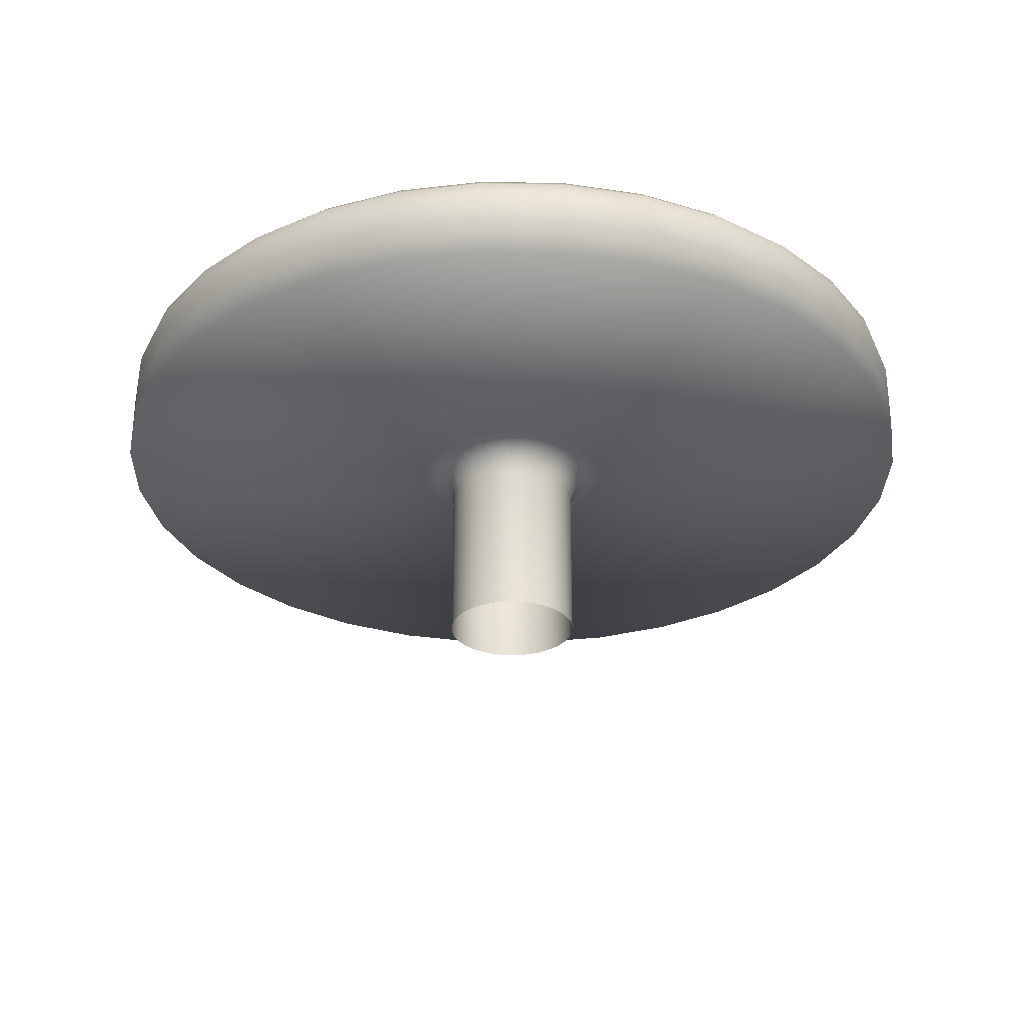
<metadata>
{"format":"obj","ext":"obj","renderer":"f3d","projection":"perspective","resolution":1024,"background":"white","views":[{"elev":-29.5,"azim":-175.8,"up":"+Y"}]}
</metadata>
<code>
g Joystick
v -0.02064 0.2206 -0.1037
v -0.02064 -0.03593 -0.1037
v -1.043e-05 -0.03593 -0.1058
v -1.043e-05 0.2206 -0.1058
v 0.02064 -0.03593 -0.1037
v -0.04047 0.2206 -0.09771
v -0.04047 -0.03593 -0.09771
v 0.02064 0.2206 -0.1037
v 0.04047 -0.03593 -0.09771
v -0.05875 0.2206 -0.08794
v -0.05875 -0.03593 -0.08794
v 0.04047 0.2206 -0.09771
v 0.05875 -0.03593 -0.08794
v -0.07478 0.2206 -0.07478
v -0.07478 -0.03593 -0.07478
v 0.05875 0.2206 -0.08794
v 0.07478 -0.03593 -0.07478
v -0.08794 0.2206 -0.05875
v -0.08794 -0.03593 -0.05875
v 0.07478 0.2206 -0.07478
v 0.08794 -0.03593 -0.05875
v -0.09771 0.2206 -0.04047
v -0.09771 -0.03593 -0.04047
v 0.08794 0.2206 -0.05875
v 0.09771 -0.03593 -0.04047
v -0.1037 0.2206 -0.02064
v -0.1037 -0.03593 -0.02064
v 0.09771 0.2206 -0.04047
v 0.1037 -0.03593 -0.02064
v -0.1058 0.2206 -1.049e-05
v -0.1058 -0.03593 -1.049e-05
v 0.1037 0.2206 -0.02064
v 0.1058 -0.03593 -1.049e-05
v -0.1037 0.2206 0.02064
v -0.1037 -0.03593 0.02064
v 0.1058 0.2206 -1.049e-05
v 0.1037 -0.03593 0.02064
v -0.09771 0.2206 0.04047
v -0.09771 -0.03593 0.04047
v 0.1037 0.2206 0.02064
v 0.09771 -0.03593 0.04047
v -0.08794 0.2206 0.05875
v -0.08794 -0.03593 0.05875
v 0.09771 0.2206 0.04047
v 0.08794 -0.03593 0.05875
v -0.07478 0.2206 0.07478
v -0.07478 -0.03593 0.07478
v 0.08794 0.2206 0.05875
v 0.07478 -0.03593 0.07478
v -0.05875 0.2206 0.08794
v -0.05875 -0.03593 0.08794
v 0.07478 0.2206 0.07478
v 0.05875 -0.03593 0.08794
v -0.04047 0.2206 0.09771
v -0.04047 -0.03593 0.09771
v 0.05875 0.2206 0.08794
v 0.04047 -0.03593 0.09771
v -0.02064 0.2206 0.1037
v -0.02064 -0.03593 0.1037
v 0.04047 0.2206 0.09771
v 0.02064 -0.03593 0.1037
v -1.043e-05 0.2206 0.1058
v -1.043e-05 -0.03593 0.1058
v 0.02064 0.2206 0.1037
v -0.04624 0.2569 0.1116
v -0.02357 0.2569 0.1185
v -1.043e-05 0.2569 0.1208
v 0.02357 0.2569 0.1185
v 0.04624 0.2569 0.1116
v 0.06714 0.2569 0.1005
v -0.06714 0.2569 0.1005
v 0.08545 0.2569 0.08545
v -0.08545 0.2569 0.08545
v 0.1005 0.2569 0.06714
v -0.1005 0.2569 0.06714
v 0.1116 0.2569 0.04624
v -0.1116 0.2569 0.04624
v 0.1185 0.2569 0.02357
v -0.1185 0.2569 0.02357
v 0.1208 0.2569 -1.049e-05
v -0.1208 0.2569 -1.049e-05
v 0.1185 0.2569 -0.02357
v -0.1185 0.2569 -0.02357
v 0.1116 0.2569 -0.04624
v -0.1116 0.2569 -0.04624
v 0.1005 0.2569 -0.06714
v -0.1005 0.2569 -0.06714
v 0.08545 0.2569 -0.08545
v -0.08545 0.2569 -0.08545
v 0.06714 0.2569 -0.1005
v -0.06714 0.2569 -0.1005
v 0.04624 0.2569 -0.1116
v -0.04624 0.2569 -0.1116
v 0.02357 0.2569 -0.1185
v -0.02357 0.2569 -0.1185
v -1.043e-05 0.2569 -0.1208
v -0.1112 0.2719 -0.1112
v -0.08737 0.2719 -0.1308
v -0.06018 0.2719 -0.1453
v -0.03068 0.2719 -0.1542
v -1.043e-05 0.2719 -0.1573
v 0.03068 0.2719 -0.1542
v -0.1308 0.2719 -0.08737
v 0.06018 0.2719 -0.1453
v -0.1453 0.2719 -0.06018
v 0.08737 0.2719 -0.1308
v -0.1542 0.2719 -0.03068
v 0.1112 0.2719 -0.1112
v -0.1573 0.2719 -1.049e-05
v 0.1308 0.2719 -0.08737
v -0.1542 0.2719 0.03068
v 0.1453 0.2719 -0.06018
v -0.1453 0.2719 0.06018
v 0.1542 0.2719 -0.03068
v -0.1308 0.2719 0.08737
v 0.1573 0.2719 -1.049e-05
v -0.1112 0.2719 0.1112
v 0.1542 0.2719 0.03068
v -0.08737 0.2719 0.1308
v 0.1453 0.2719 0.06018
v -0.06018 0.2719 0.1453
v 0.1308 0.2719 0.08737
v -0.03068 0.2719 0.1542
v 0.1112 0.2719 0.1112
v -1.043e-05 0.2719 0.1573
v 0.08737 0.2719 0.1308
v 0.03068 0.2719 0.1542
v 0.06018 0.2719 0.1453
v -0.1337 0.2719 0.6723
v -1.043e-05 0.2719 0.6855
v 0.1337 0.2719 0.6723
v 0.2623 0.2719 0.6333
v 0.3808 0.2719 0.57
v 0.4847 0.2719 0.4847
v -0.2623 0.2719 0.6333
v 0.57 0.2719 0.3808
v -0.3808 0.2719 0.57
v 0.6333 0.2719 0.2623
v -0.4847 0.2719 0.4847
v 0.6723 0.2719 0.1337
v -0.57 0.2719 0.3808
v 0.6855 0.2719 -1.049e-05
v -0.6333 0.2719 0.2623
v 0.6723 0.2719 -0.1337
v -0.6723 0.2719 0.1337
v 0.6333 0.2719 -0.2623
v -0.6855 0.2719 -1.049e-05
v 0.57 0.2719 -0.3808
v -0.6723 0.2719 -0.1337
v 0.4847 0.2719 -0.4847
v -0.6333 0.2719 -0.2623
v 0.3808 0.2719 -0.57
v -0.57 0.2719 -0.3808
v 0.2623 0.2719 -0.6333
v -0.4847 0.2719 -0.4847
v 0.1337 0.2719 -0.6723
v -0.3808 0.2719 -0.57
v -1.043e-05 0.2719 -0.6855
v -0.2623 0.2719 -0.6333
v -0.1337 0.2719 -0.6723
v -0.4847 0.3842 -0.4847
v -0.3808 0.3842 -0.57
v -0.2623 0.3842 -0.6333
v -0.1337 0.3842 -0.6723
v -1.043e-05 0.3842 -0.6855
v 0.1337 0.3842 -0.6723
v -0.57 0.3842 -0.3808
v 0.2623 0.3842 -0.6333
v -0.6333 0.3842 -0.2623
v 0.3808 0.3842 -0.57
v -0.6723 0.3842 -0.1337
v 0.4847 0.3842 -0.4847
v -0.6855 0.3842 -1.049e-05
v 0.57 0.3842 -0.3808
v -0.6723 0.3842 0.1337
v 0.6333 0.3842 -0.2623
v -0.6333 0.3842 0.2623
v 0.6723 0.3842 -0.1337
v -0.57 0.3842 0.3808
v 0.6855 0.3842 -1.049e-05
v -0.4847 0.3842 0.4847
v 0.6723 0.3842 0.1337
v -0.3808 0.3842 0.57
v 0.6333 0.3842 0.2623
v -0.2623 0.3842 0.6333
v 0.57 0.3842 0.3808
v -0.1337 0.3842 0.6723
v 0.4847 0.3842 0.4847
v -1.043e-05 0.3842 0.6855
v 0.3808 0.3842 0.57
v 0.1337 0.3842 0.6723
v 0.2623 0.3842 0.6333
v -0.1325 0.4087 0.6658
v -1.043e-05 0.4087 0.6789
v 0.1324 0.4087 0.6658
v 0.2598 0.4087 0.6272
v 0.3772 0.4087 0.5645
v 0.48 0.4087 0.48
v -0.2598 0.4087 0.6272
v 0.5645 0.4087 0.3772
v -0.3772 0.4087 0.5645
v 0.6272 0.4087 0.2598
v -0.48 0.4087 0.48
v 0.6658 0.4087 0.1324
v -0.5645 0.4087 0.3772
v 0.6789 0.4087 -1.049e-05
v -0.6272 0.4087 0.2598
v 0.6658 0.4087 -0.1324
v -0.6658 0.4087 0.1324
v 0.6272 0.4087 -0.2598
v -0.6789 0.4087 -1.049e-05
v 0.5645 0.4087 -0.3772
v -0.6658 0.4087 -0.1325
v 0.48 0.4087 -0.48
v -0.6272 0.4087 -0.2598
v 0.3772 0.4087 -0.5645
v -0.5645 0.4087 -0.3772
v 0.2598 0.4087 -0.6272
v -0.48 0.4087 -0.48
v 0.1324 0.4087 -0.6658
v -0.3772 0.4087 -0.5645
v -1.043e-05 0.4087 -0.6789
v -0.2598 0.4087 -0.6272
v -0.1324 0.4087 -0.6658
v -0.5494 0.4267 -0.3671
v -0.4673 0.4267 -0.4673
v -0.3671 0.4267 -0.5494
v -0.2529 0.4267 -0.6105
v -0.1289 0.4267 -0.6481
v -1.043e-05 0.4267 -0.6608
v -0.6105 0.4267 -0.2529
v 0.1289 0.4267 -0.6481
v -0.6481 0.4267 -0.1289
v 0.2529 0.4267 -0.6105
v -0.6608 0.4267 -1.049e-05
v 0.3671 0.4267 -0.5494
v -0.6481 0.4267 0.1289
v 0.4673 0.4267 -0.4673
v -0.6105 0.4267 0.2529
v 0.5494 0.4267 -0.3671
v -0.5494 0.4267 0.3671
v 0.6105 0.4267 -0.2529
v -0.4673 0.4267 0.4673
v 0.6481 0.4267 -0.1289
v -0.3671 0.4267 0.5494
v 0.6608 0.4267 -1.049e-05
v -0.2529 0.4267 0.6105
v 0.6481 0.4267 0.1289
v -0.1289 0.4267 0.6481
v 0.6105 0.4267 0.2529
v -1.043e-05 0.4267 0.6608
v 0.5494 0.4267 0.3671
v 0.1289 0.4267 0.6481
v 0.4673 0.4267 0.4673
v 0.2529 0.4267 0.6105
v 0.3671 0.4267 0.5494
v -1.043e-05 0.4333 0.6362
v 0.1241 0.4333 0.6239
v 0.2435 0.4333 0.5877
v 0.3534 0.4333 0.5289
v 0.4498 0.4333 0.4498
v 0.5289 0.4333 0.3534
v -0.1241 0.4333 0.6239
v 0.5877 0.4333 0.2435
v -0.2435 0.4333 0.5877
v 0.6239 0.4333 0.1241
v -0.3534 0.4333 0.5289
v 0.6362 0.4333 -1.049e-05
v -0.4498 0.4333 0.4498
v 0.6239 0.4333 -0.1241
v -0.5289 0.4333 0.3534
v 0.5877 0.4333 -0.2435
v -0.5877 0.4333 0.2435
v 0.5289 0.4333 -0.3534
v -0.6239 0.4333 0.1241
v 0.4498 0.4333 -0.4498
v -0.6362 0.4333 -1.049e-05
v 0.3534 0.4333 -0.5289
v -0.6239 0.4333 -0.1241
v 0.2435 0.4333 -0.5877
v -0.5877 0.4333 -0.2435
v 0.1241 0.4333 -0.6239
v -0.5289 0.4333 -0.3534
v -1.043e-05 0.4333 -0.6362
v -0.4498 0.4333 -0.4498
v -0.1241 0.4333 -0.6239
v -0.3534 0.4333 -0.5289
v -0.2435 0.4333 -0.5877
v -0.5353 0.4333 -0.2217
v -0.4818 0.4333 -0.3219
v -0.4097 0.4333 -0.4097
v -0.3219 0.4333 -0.4818
v -0.2217 0.4333 -0.5353
v -0.113 0.4333 -0.5683
v -0.5683 0.4333 -0.113
v -1.043e-05 0.4333 -0.5794
v -0.5794 0.4333 -1.049e-05
v 0.113 0.4333 -0.5683
v -0.5683 0.4333 0.113
v 0.2217 0.4333 -0.5353
v -0.5353 0.4333 0.2217
v 0.3219 0.4333 -0.4818
v -0.4818 0.4333 0.3219
v 0.4097 0.4333 -0.4097
v -0.4097 0.4333 0.4097
v 0.4818 0.4333 -0.3219
v -0.3219 0.4333 0.4818
v 0.5353 0.4333 -0.2217
v -0.2217 0.4333 0.5353
v 0.5683 0.4333 -0.113
v -0.113 0.4333 0.5683
v 0.5794 0.4333 -1.049e-05
v -1.043e-05 0.4333 0.5794
v 0.5683 0.4333 0.113
v 0.113 0.4333 0.5683
v 0.5353 0.4333 0.2217
v 0.2217 0.4333 0.5353
v 0.4818 0.4333 0.3219
v 0.3219 0.4333 0.4818
v 0.4097 0.4333 0.4097
v 0.1111 0.4191 0.5583
v 0.2178 0.4191 0.5259
v 0.3163 0.4191 0.4733
v 0.4025 0.4191 0.4025
v 0.4733 0.4191 0.3163
v 0.5259 0.4191 0.2178
v -1.043e-05 0.4191 0.5693
v 0.5583 0.4191 0.1111
v -0.1111 0.4191 0.5583
v 0.5693 0.4191 -1.049e-05
v -0.2178 0.4191 0.5259
v 0.5583 0.4191 -0.1111
v -0.3163 0.4191 0.4733
v 0.5259 0.4191 -0.2178
v -0.4025 0.4191 0.4025
v 0.4733 0.4191 -0.3163
v -0.4733 0.4191 0.3163
v 0.4025 0.4191 -0.4025
v -0.5259 0.4191 0.2178
v 0.3163 0.4191 -0.4733
v -0.5583 0.4191 0.1111
v 0.2178 0.4191 -0.5259
v -0.5693 0.4191 -1.049e-05
v 0.1111 0.4191 -0.5583
v -0.5583 0.4191 -0.1111
v -1.043e-05 0.4191 -0.5693
v -0.5259 0.4191 -0.2178
v -0.1111 0.4191 -0.5583
v -0.4733 0.4191 -0.3163
v -0.2178 0.4191 -0.5259
v -0.4025 0.4191 -0.4025
v -0.3163 0.4191 -0.4733
v -0.5158 0.4191 -0.1026
v -0.4859 0.4191 -0.2013
v -0.4373 0.4191 -0.2922
v -0.3719 0.4191 -0.3719
v -0.2922 0.4191 -0.4373
v -0.2013 0.4191 -0.4859
v -0.5259 0.4191 -1.049e-05
v -0.1026 0.4191 -0.5158
v -1.043e-05 0.4191 -0.5259
v 0.1026 0.4191 -0.5158
v 0.2013 0.4191 -0.4859
v 0.2922 0.4191 -0.4373
v 0.3719 0.4191 -0.3719
v 0.4373 0.4191 -0.2922
v 0.4859 0.4191 -0.2013
v 0.5158 0.4191 -0.1026
v 0.5259 0.4191 -1.049e-05
v -0.5158 0.4191 0.1026
v 0.5158 0.4191 0.1026
v -0.4859 0.4191 0.2013
v 0.4859 0.4191 0.2013
v -0.4373 0.4191 0.2922
v 0.4373 0.4191 0.2922
v -0.3719 0.4191 0.3719
v 0.3719 0.4191 0.3719
v -0.2922 0.4191 0.4373
v 0.2922 0.4191 0.4373
v -0.2013 0.4191 0.4859
v 0.2013 0.4191 0.4859
v -0.1026 0.4191 0.5158
v 0.1026 0.4191 0.5158
v -1.043e-05 0.4191 0.5259
g Joystick_0
f 3 2 1
f 4 3 1
f 5 3 4
f 1 2 6
f 2 7 6
f 8 5 4
f 9 5 8
f 6 7 10
f 7 11 10
f 12 9 8
f 13 9 12
f 10 11 14
f 11 15 14
f 16 13 12
f 17 13 16
f 14 15 18
f 15 19 18
f 20 17 16
f 21 17 20
f 18 19 22
f 19 23 22
f 24 21 20
f 25 21 24
f 22 23 26
f 23 27 26
f 28 25 24
f 29 25 28
f 26 27 30
f 27 31 30
f 32 29 28
f 33 29 32
f 30 31 34
f 31 35 34
f 36 33 32
f 37 33 36
f 34 35 38
f 35 39 38
f 40 37 36
f 41 37 40
f 38 39 42
f 39 43 42
f 44 41 40
f 45 41 44
f 42 43 46
f 43 47 46
f 48 45 44
f 49 45 48
f 46 47 50
f 47 51 50
f 52 49 48
f 53 49 52
f 50 51 54
f 51 55 54
f 56 53 52
f 57 53 56
f 54 55 58
f 55 59 58
f 60 57 56
f 61 57 60
f 58 59 62
f 59 63 62
f 63 61 64
f 64 61 60
f 62 63 64
f 50 54 65
f 54 58 66
f 65 54 66
f 58 62 67
f 66 58 67
f 62 64 68
f 67 62 68
f 64 60 69
f 68 64 69
f 60 56 70
f 69 60 70
f 71 50 65
f 46 50 71
f 70 56 72
f 56 52 72
f 73 46 71
f 42 46 73
f 72 52 74
f 52 48 74
f 75 42 73
f 38 42 75
f 74 48 76
f 48 44 76
f 77 38 75
f 34 38 77
f 76 44 78
f 44 40 78
f 79 34 77
f 30 34 79
f 78 40 80
f 40 36 80
f 81 30 79
f 26 30 81
f 80 36 82
f 36 32 82
f 83 26 81
f 22 26 83
f 82 32 84
f 32 28 84
f 85 22 83
f 18 22 85
f 84 28 86
f 28 24 86
f 87 18 85
f 14 18 87
f 86 24 88
f 24 20 88
f 89 14 87
f 10 14 89
f 88 20 90
f 20 16 90
f 91 10 89
f 6 10 91
f 90 16 92
f 16 12 92
f 93 6 91
f 1 6 93
f 92 12 94
f 12 8 94
f 95 1 93
f 4 1 95
f 8 4 96
f 94 8 96
f 96 4 95
f 91 89 97
f 93 91 98
f 98 91 97
f 95 93 99
f 99 93 98
f 96 95 100
f 100 95 99
f 94 96 101
f 101 96 100
f 92 94 102
f 102 94 101
f 97 89 103
f 89 87 103
f 104 92 102
f 90 92 104
f 103 87 105
f 87 85 105
f 106 90 104
f 88 90 106
f 105 85 107
f 85 83 107
f 108 88 106
f 86 88 108
f 107 83 109
f 83 81 109
f 110 86 108
f 84 86 110
f 109 81 111
f 81 79 111
f 112 84 110
f 82 84 112
f 111 79 113
f 79 77 113
f 114 82 112
f 80 82 114
f 113 77 115
f 77 75 115
f 116 80 114
f 78 80 116
f 115 75 117
f 75 73 117
f 118 78 116
f 76 78 118
f 117 73 119
f 73 71 119
f 120 76 118
f 74 76 120
f 119 71 121
f 71 65 121
f 122 74 120
f 72 74 122
f 121 65 123
f 65 66 123
f 124 72 122
f 70 72 124
f 123 66 125
f 66 67 125
f 126 70 124
f 69 70 126
f 125 67 127
f 67 68 127
f 68 69 128
f 128 69 126
f 127 68 128
f 123 129 121
f 125 130 123
f 130 129 123
f 127 131 125
f 131 130 125
f 128 132 127
f 132 131 127
f 126 133 128
f 133 132 128
f 124 134 126
f 134 133 126
f 129 135 121
f 121 135 119
f 136 134 124
f 122 136 124
f 135 137 119
f 119 137 117
f 138 136 122
f 120 138 122
f 137 139 117
f 117 139 115
f 140 138 120
f 118 140 120
f 139 141 115
f 115 141 113
f 142 140 118
f 116 142 118
f 141 143 113
f 113 143 111
f 144 142 116
f 114 144 116
f 143 145 111
f 111 145 109
f 146 144 114
f 112 146 114
f 145 147 109
f 109 147 107
f 148 146 112
f 110 148 112
f 147 149 107
f 107 149 105
f 150 148 110
f 108 150 110
f 149 151 105
f 105 151 103
f 152 150 108
f 106 152 108
f 151 153 103
f 103 153 97
f 154 152 106
f 104 154 106
f 153 155 97
f 97 155 98
f 156 154 104
f 102 156 104
f 155 157 98
f 98 157 99
f 158 156 102
f 101 158 102
f 157 159 99
f 99 159 100
f 100 160 101
f 160 158 101
f 159 160 100
f 161 155 153
f 162 157 155
f 161 162 155
f 163 159 157
f 162 163 157
f 164 160 159
f 163 164 159
f 165 158 160
f 164 165 160
f 166 156 158
f 165 166 158
f 167 161 153
f 167 153 151
f 166 168 156
f 168 154 156
f 169 167 151
f 169 151 149
f 168 170 154
f 170 152 154
f 171 169 149
f 171 149 147
f 170 172 152
f 172 150 152
f 173 171 147
f 173 147 145
f 172 174 150
f 174 148 150
f 175 173 145
f 175 145 143
f 174 176 148
f 176 146 148
f 177 175 143
f 177 143 141
f 176 178 146
f 178 144 146
f 179 177 141
f 179 141 139
f 178 180 144
f 180 142 144
f 181 179 139
f 181 139 137
f 180 182 142
f 182 140 142
f 183 181 137
f 183 137 135
f 182 184 140
f 184 138 140
f 185 183 135
f 185 135 129
f 184 186 138
f 186 136 138
f 187 185 129
f 187 129 130
f 186 188 136
f 188 134 136
f 189 187 130
f 189 130 131
f 188 190 134
f 190 133 134
f 191 189 131
f 191 131 132
f 192 132 133
f 190 192 133
f 192 191 132
f 187 193 185
f 189 194 187
f 194 193 187
f 191 195 189
f 195 194 189
f 192 196 191
f 196 195 191
f 190 197 192
f 197 196 192
f 188 198 190
f 198 197 190
f 193 199 185
f 185 199 183
f 200 198 188
f 186 200 188
f 199 201 183
f 183 201 181
f 202 200 186
f 184 202 186
f 201 203 181
f 181 203 179
f 204 202 184
f 182 204 184
f 203 205 179
f 179 205 177
f 206 204 182
f 180 206 182
f 205 207 177
f 177 207 175
f 208 206 180
f 178 208 180
f 207 209 175
f 175 209 173
f 210 208 178
f 176 210 178
f 209 211 173
f 173 211 171
f 212 210 176
f 174 212 176
f 211 213 171
f 171 213 169
f 214 212 174
f 172 214 174
f 213 215 169
f 169 215 167
f 216 214 172
f 170 216 172
f 215 217 167
f 167 217 161
f 218 216 170
f 168 218 170
f 217 219 161
f 161 219 162
f 220 218 168
f 166 220 168
f 219 221 162
f 162 221 163
f 222 220 166
f 165 222 166
f 221 223 163
f 163 223 164
f 164 224 165
f 224 222 165
f 223 224 164
f 217 225 219
f 219 226 221
f 225 226 219
f 221 227 223
f 226 227 221
f 223 228 224
f 227 228 223
f 224 229 222
f 228 229 224
f 222 230 220
f 229 230 222
f 231 225 217
f 215 231 217
f 230 232 220
f 220 232 218
f 233 231 215
f 213 233 215
f 232 234 218
f 218 234 216
f 235 233 213
f 211 235 213
f 234 236 216
f 216 236 214
f 237 235 211
f 209 237 211
f 236 238 214
f 214 238 212
f 239 237 209
f 207 239 209
f 238 240 212
f 212 240 210
f 241 239 207
f 205 241 207
f 240 242 210
f 210 242 208
f 243 241 205
f 203 243 205
f 242 244 208
f 208 244 206
f 245 243 203
f 201 245 203
f 244 246 206
f 206 246 204
f 247 245 201
f 199 247 201
f 246 248 204
f 204 248 202
f 249 247 199
f 193 249 199
f 248 250 202
f 202 250 200
f 251 249 193
f 194 251 193
f 250 252 200
f 200 252 198
f 253 251 194
f 195 253 194
f 252 254 198
f 198 254 197
f 255 253 195
f 196 255 195
f 197 256 196
f 254 256 197
f 256 255 196
f 251 257 249
f 253 258 251
f 258 257 251
f 255 259 253
f 259 258 253
f 256 260 255
f 260 259 255
f 254 261 256
f 261 260 256
f 252 262 254
f 262 261 254
f 257 263 249
f 249 263 247
f 264 262 252
f 250 264 252
f 263 265 247
f 247 265 245
f 266 264 250
f 248 266 250
f 265 267 245
f 245 267 243
f 268 266 248
f 246 268 248
f 267 269 243
f 243 269 241
f 270 268 246
f 244 270 246
f 269 271 241
f 241 271 239
f 272 270 244
f 242 272 244
f 271 273 239
f 239 273 237
f 274 272 242
f 240 274 242
f 273 275 237
f 237 275 235
f 276 274 240
f 238 276 240
f 275 277 235
f 235 277 233
f 278 276 238
f 236 278 238
f 277 279 233
f 233 279 231
f 280 278 236
f 234 280 236
f 279 281 231
f 231 281 225
f 282 280 234
f 232 282 234
f 281 283 225
f 225 283 226
f 284 282 232
f 230 284 232
f 283 285 226
f 226 285 227
f 286 284 230
f 229 286 230
f 285 287 227
f 227 287 228
f 228 288 229
f 288 286 229
f 287 288 228
f 281 289 283
f 283 290 285
f 289 290 283
f 285 291 287
f 290 291 285
f 287 292 288
f 291 292 287
f 288 293 286
f 292 293 288
f 286 294 284
f 293 294 286
f 295 289 281
f 279 295 281
f 294 296 284
f 284 296 282
f 297 295 279
f 277 297 279
f 296 298 282
f 282 298 280
f 299 297 277
f 275 299 277
f 298 300 280
f 280 300 278
f 301 299 275
f 273 301 275
f 300 302 278
f 278 302 276
f 303 301 273
f 271 303 273
f 302 304 276
f 276 304 274
f 305 303 271
f 269 305 271
f 304 306 274
f 274 306 272
f 307 305 269
f 267 307 269
f 306 308 272
f 272 308 270
f 309 307 267
f 265 309 267
f 308 310 270
f 270 310 268
f 311 309 265
f 263 311 265
f 310 312 268
f 268 312 266
f 313 311 263
f 257 313 263
f 312 314 266
f 266 314 264
f 315 313 257
f 258 315 257
f 314 316 264
f 264 316 262
f 317 315 258
f 259 317 258
f 316 318 262
f 262 318 261
f 319 317 259
f 260 319 259
f 261 320 260
f 318 320 261
f 320 319 260
f 315 321 313
f 317 322 315
f 322 321 315
f 319 323 317
f 323 322 317
f 320 324 319
f 324 323 319
f 318 325 320
f 325 324 320
f 316 326 318
f 326 325 318
f 321 327 313
f 313 327 311
f 328 326 316
f 314 328 316
f 327 329 311
f 311 329 309
f 330 328 314
f 312 330 314
f 329 331 309
f 309 331 307
f 332 330 312
f 310 332 312
f 331 333 307
f 307 333 305
f 334 332 310
f 308 334 310
f 333 335 305
f 305 335 303
f 336 334 308
f 306 336 308
f 335 337 303
f 303 337 301
f 338 336 306
f 304 338 306
f 337 339 301
f 301 339 299
f 340 338 304
f 302 340 304
f 339 341 299
f 299 341 297
f 342 340 302
f 300 342 302
f 341 343 297
f 297 343 295
f 344 342 300
f 298 344 300
f 343 345 295
f 295 345 289
f 346 344 298
f 296 346 298
f 345 347 289
f 289 347 290
f 348 346 296
f 294 348 296
f 347 349 290
f 290 349 291
f 350 348 294
f 293 350 294
f 349 351 291
f 291 351 292
f 292 352 293
f 352 350 293
f 351 352 292
f 345 353 347
f 347 354 349
f 353 354 347
f 349 355 351
f 354 355 349
f 351 356 352
f 355 356 351
f 352 357 350
f 356 357 352
f 350 358 348
f 357 358 350
f 359 353 345
f 343 359 345
f 358 360 348
f 348 360 346
f 360 361 346
f 346 361 344
f 362 361 360
f 361 362 344
f 360 358 362
f 344 362 342
f 358 363 362
f 362 363 342
f 358 357 363
f 342 363 340
f 357 364 363
f 363 364 340
f 357 356 364
f 340 364 338
f 356 365 364
f 364 365 338
f 356 355 365
f 338 365 336
f 355 366 365
f 365 366 336
f 355 354 366
f 336 366 334
f 354 367 366
f 366 367 334
f 354 353 367
f 334 367 332
f 353 368 367
f 367 368 332
f 332 368 330
f 353 359 368
f 368 369 330
f 359 369 368
f 330 369 328
f 359 370 369
f 370 359 343
f 341 370 343
f 369 371 328
f 370 371 369
f 328 371 326
f 372 370 341
f 370 372 371
f 339 372 341
f 371 373 326
f 372 373 371
f 326 373 325
f 374 372 339
f 372 374 373
f 337 374 339
f 373 375 325
f 374 375 373
f 325 375 324
f 376 374 337
f 374 376 375
f 335 376 337
f 375 377 324
f 376 377 375
f 324 377 323
f 378 376 335
f 376 378 377
f 333 378 335
f 377 379 323
f 378 379 377
f 323 379 322
f 380 378 333
f 378 380 379
f 331 380 333
f 379 381 322
f 380 381 379
f 322 381 321
f 382 380 331
f 380 382 381
f 329 382 331
f 381 383 321
f 382 383 381
f 321 383 327
f 384 382 329
f 327 384 329
f 382 384 383
f 383 384 327

</code>
